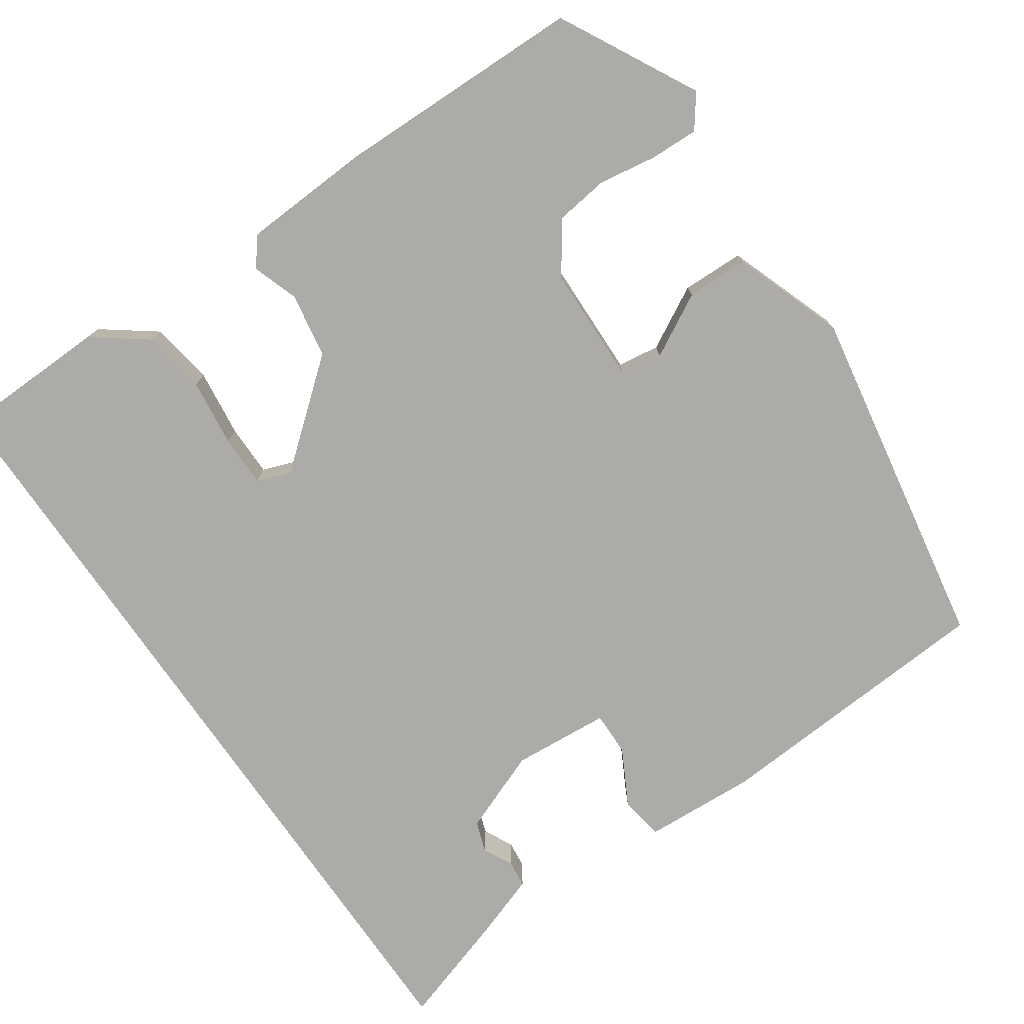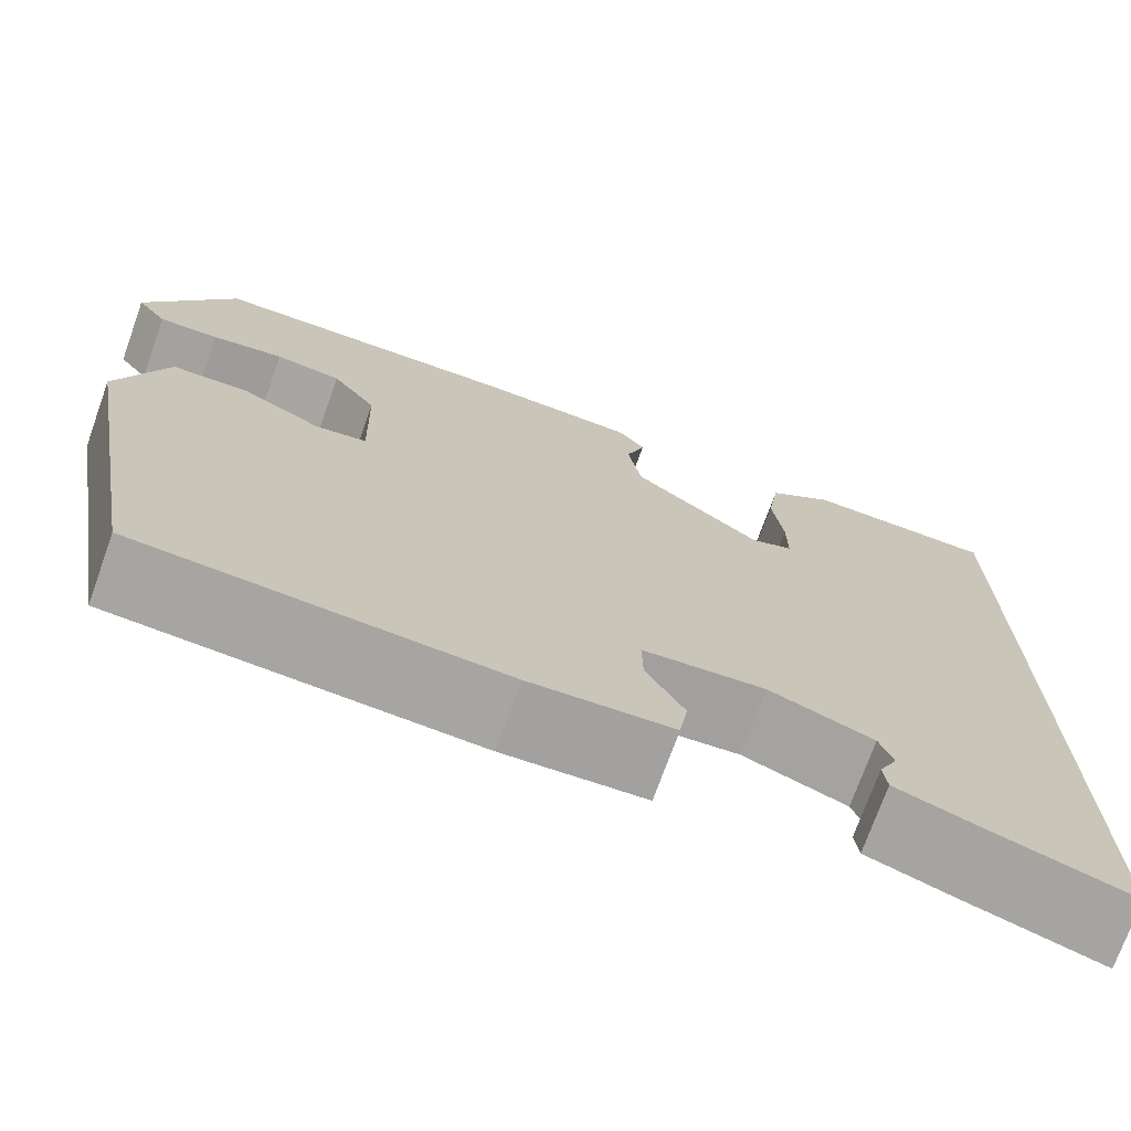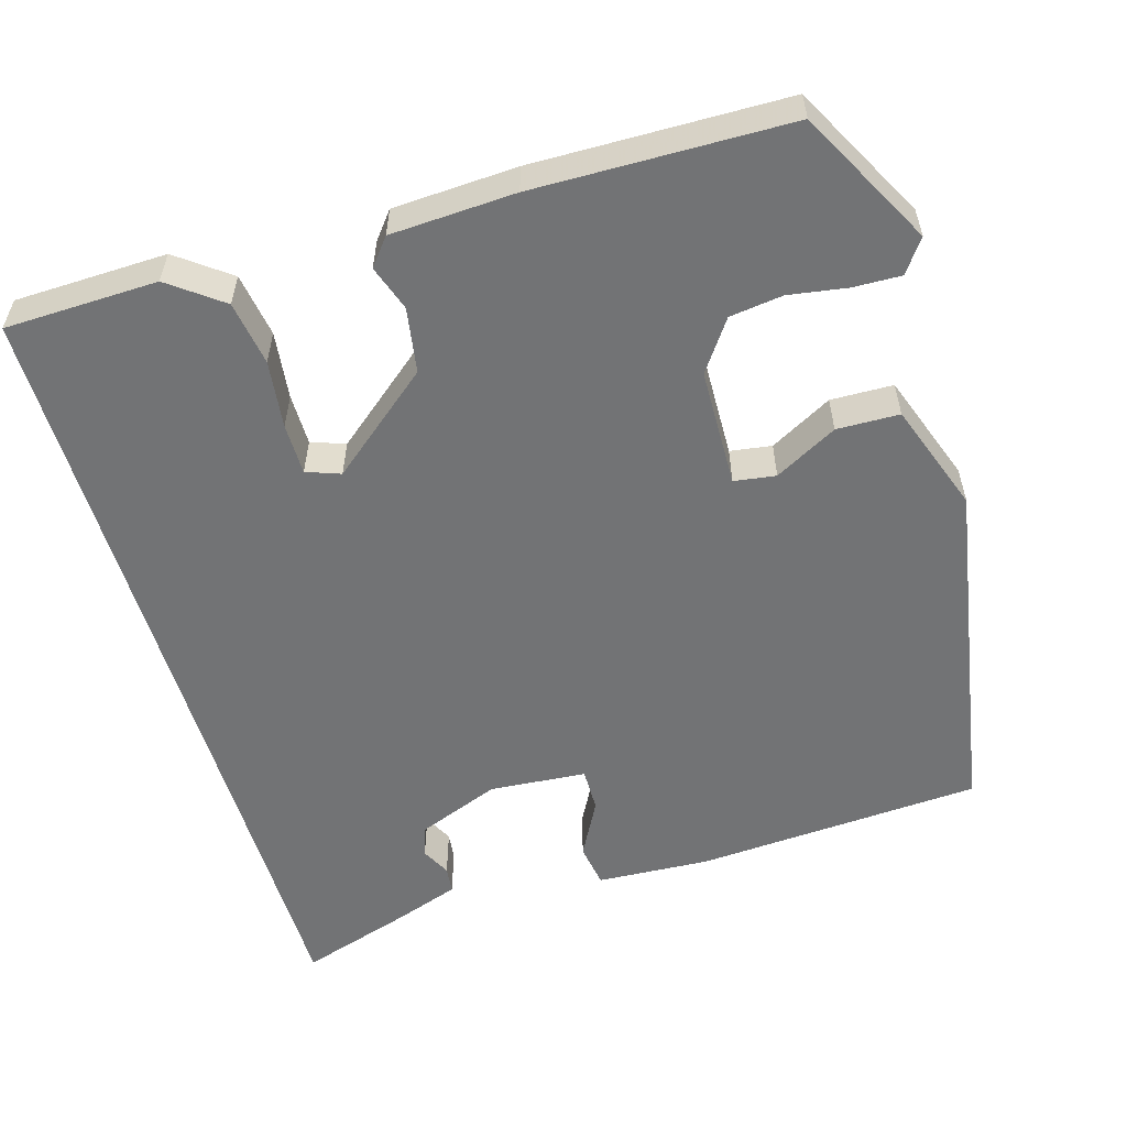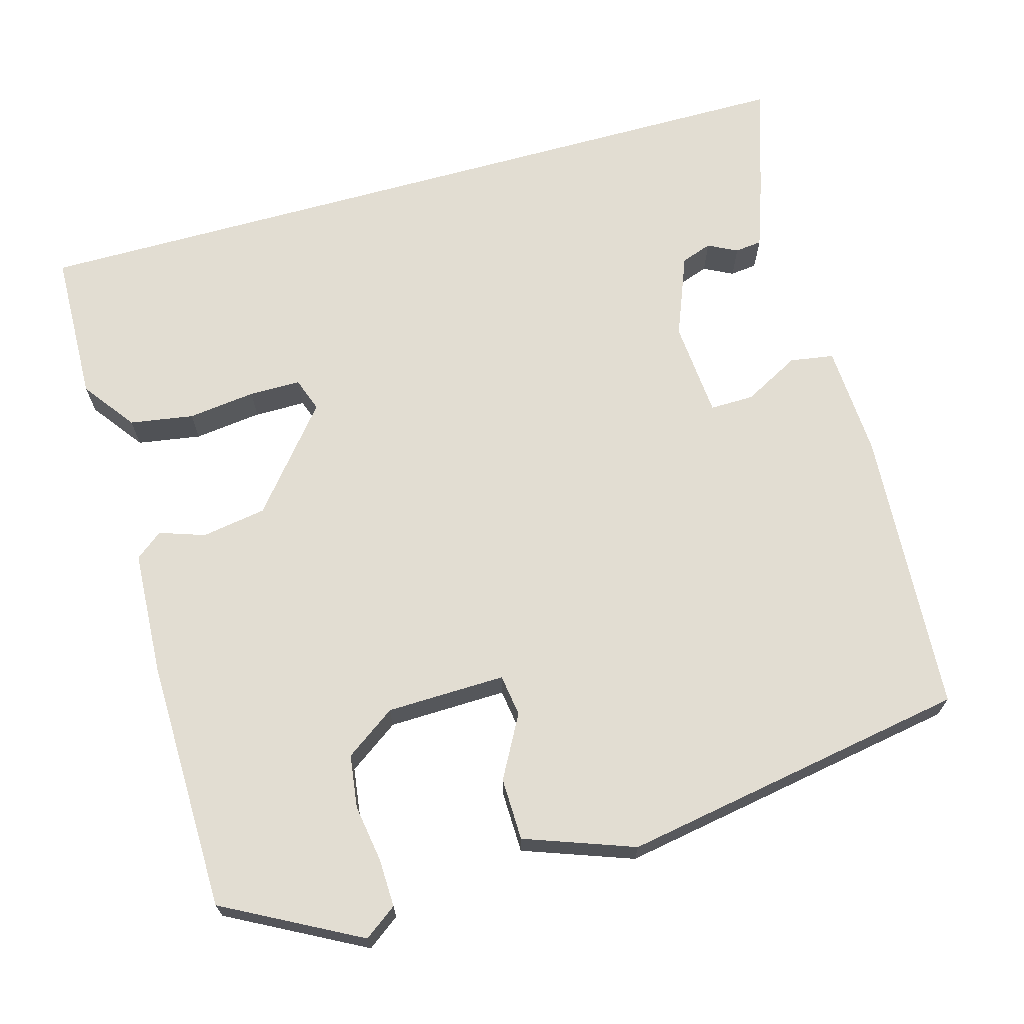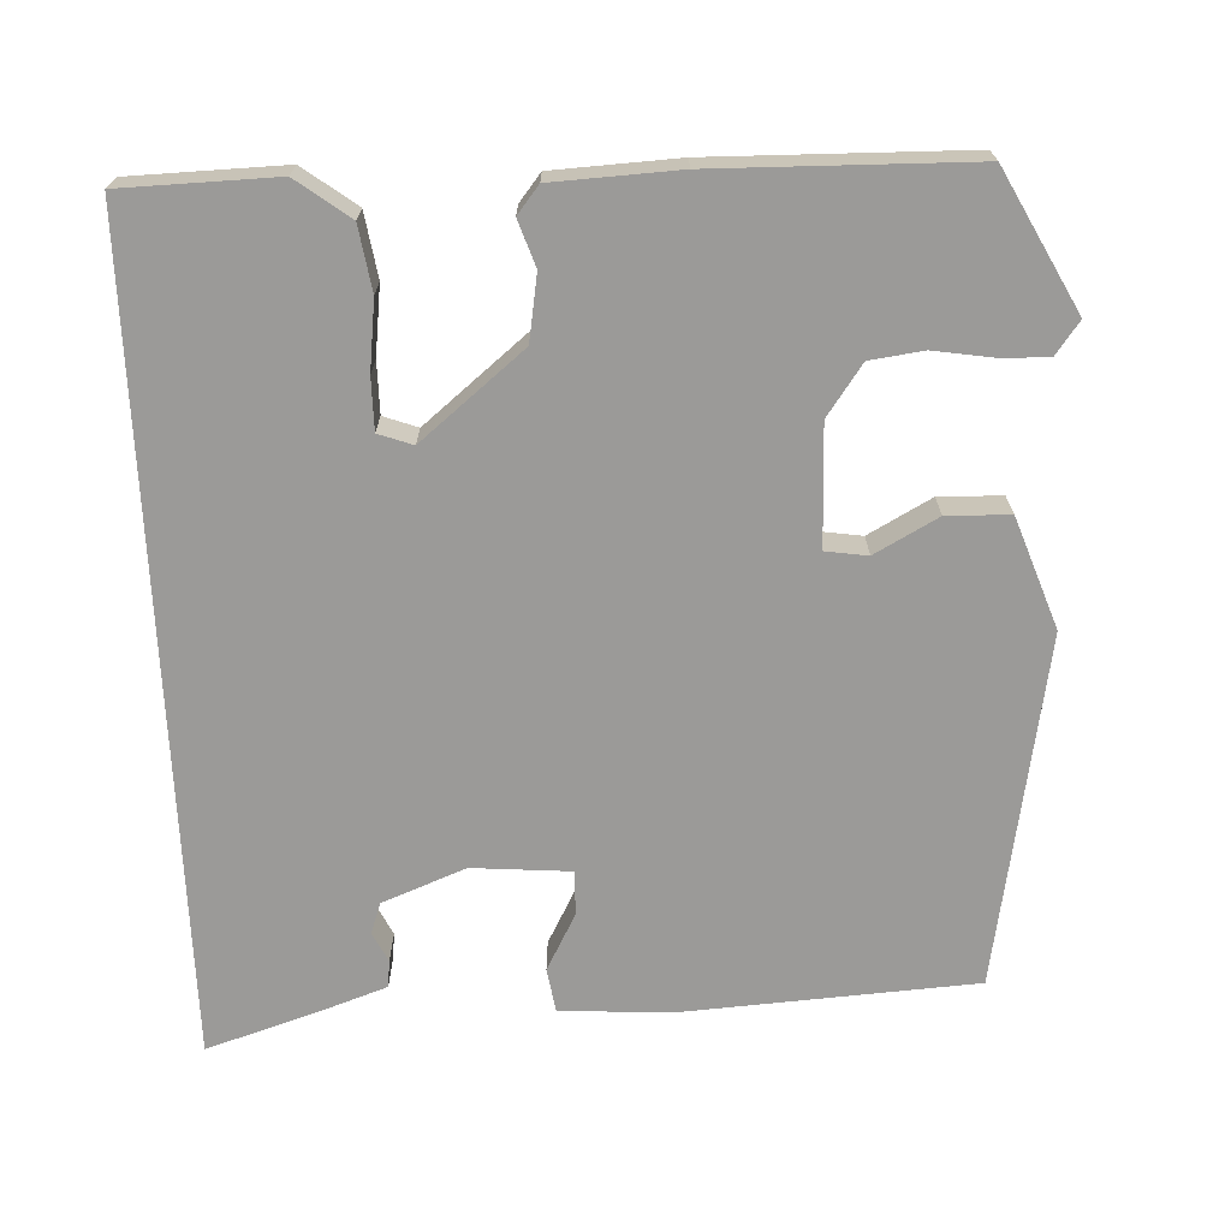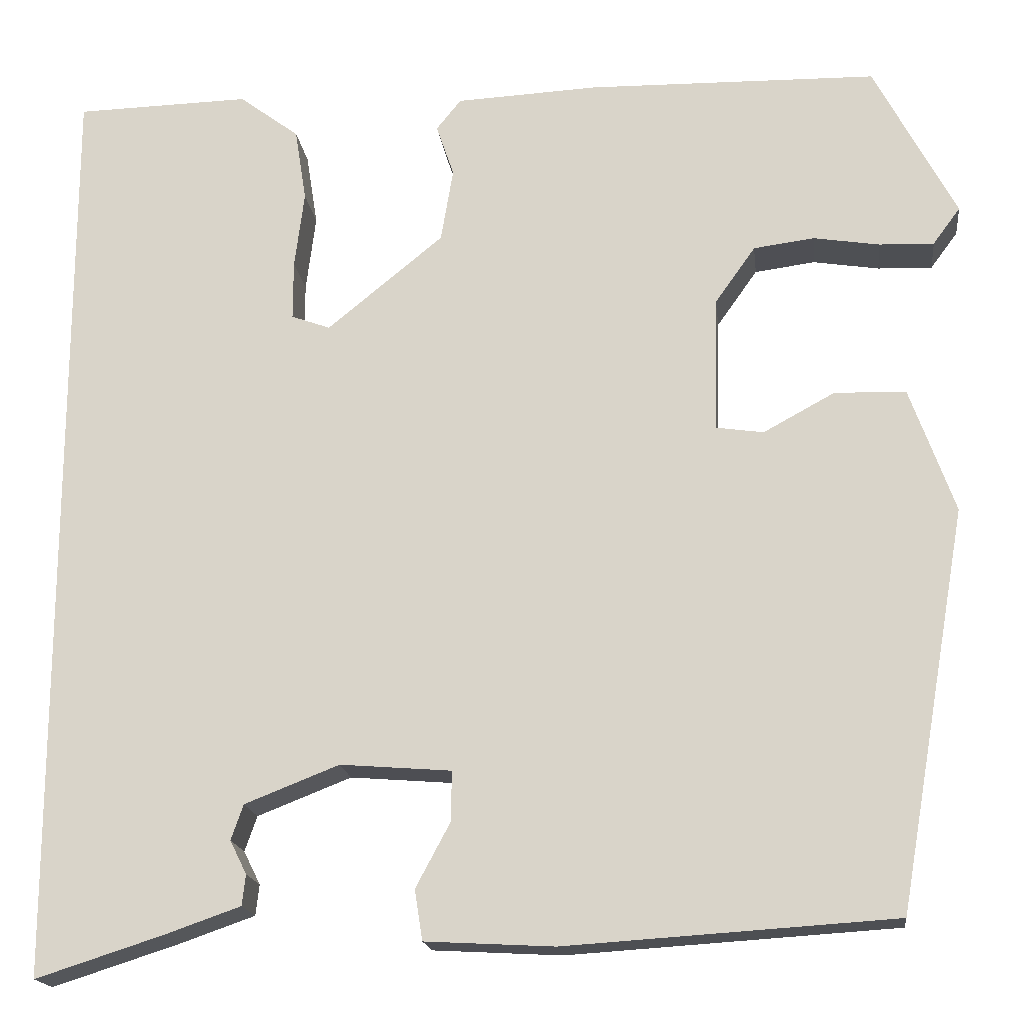
<metadata>
{"format":"obj","ext":"obj","renderer":"f3d","projection":"perspective","resolution":1024,"background":"white","views":[{"elev":-76.2,"azim":34.6,"up":"+Y"},{"elev":-73.0,"azim":160.3,"up":"+Z"},{"elev":-55.8,"azim":16.5,"up":"+Y"},{"elev":68.2,"azim":74.4,"up":"+Y"},{"elev":-69.4,"azim":2.5,"up":"+Y"},{"elev":-17.8,"azim":6.9,"up":"+Z"}]}
</metadata>
<code>
v 0.45 0.07 -0.51
v 0.077 0.07 -0.534
v -0.069 0.07 -0.526
v -0.078 0.07 -0.469
v -0.039 0.07 -0.396
v -0.038 0.07 -0.339
v -0.164 0.07 -0.329
v -0.271 0.07 -0.371
v -0.285 0.07 -0.411
v -0.266 0.07 -0.449
v -0.27 0.07 -0.484
v -0.356 0.07 -0.514
v -0.5 0.07 -0.56
v -0.5 0.07 0.494
v -0.302 0.07 0.499
v -0.234 0.07 0.448
v -0.221 0.07 0.365
v -0.232 0.07 0.277
v -0.232 0.07 0.21
v -0.188 0.07 0.194
v -0.056 0.07 0.302
v -0.042 0.07 0.386
v -0.062 0.07 0.445
v -0.034 0.07 0.48
v 0.127 0.07 0.488
v 0.456 0.07 0.482
v 0.549 0.07 0.306
v 0.518 0.07 0.264
v 0.456 0.07 0.266
v 0.381 0.07 0.278
v 0.312 0.07 0.269
v 0.266 0.07 0.204
v 0.262 0.07 0.05
v 0.316 0.07 0.042
v 0.397 0.07 0.086
v 0.478 0.07 0.084
v 0.529 0.07 -0.058
v 0.45 0 -0.51
v 0.077 0 -0.534
v -0.069 0 -0.526
v -0.078 0 -0.469
v -0.039 0 -0.396
v -0.038 0 -0.339
v -0.164 0 -0.329
v -0.271 0 -0.371
v -0.285 0 -0.411
v -0.266 0 -0.449
v -0.27 0 -0.484
v -0.356 0 -0.514
v -0.5 0 -0.56
v -0.5 0 0.494
v -0.302 0 0.499
v -0.234 0 0.448
v -0.221 0 0.365
v -0.232 0 0.277
v -0.232 0 0.21
v -0.188 0 0.194
v -0.056 0 0.302
v -0.042 0 0.386
v -0.062 0 0.445
v -0.034 0 0.48
v 0.127 0 0.488
v 0.456 0 0.482
v 0.549 0 0.306
v 0.518 0 0.264
v 0.456 0 0.266
v 0.381 0 0.278
v 0.312 0 0.269
v 0.266 0 0.204
v 0.262 0 0.05
v 0.316 0 0.042
v 0.397 0 0.086
v 0.478 0 0.084
v 0.529 0 -0.058
f 34 35 36 37
f 33 34 37 1
f 27 28 29 30
f 27 30 31
f 26 27 31
f 25 26 31 32
f 22 23 24 25
f 21 22 25 32
f 15 16 17 18
f 15 18 19
f 14 15 19
f 13 14 19
f 12 13 19 20
f 9 10 11 12
f 8 9 12 20
f 2 3 4 5
f 33 1 2 5
f 33 5 6
f 32 33 6 7
f 20 21 32
f 7 8 20 32
f 74 73 72 71
f 38 74 71 70
f 67 66 65 64
f 68 67 64
f 68 64 63
f 69 68 63 62
f 62 61 60 59
f 69 62 59 58
f 55 54 53 52
f 56 55 52
f 56 52 51
f 56 51 50
f 57 56 50 49
f 49 48 47 46
f 57 49 46 45
f 42 41 40 39
f 42 39 38 70
f 43 42 70
f 44 43 70 69
f 69 58 57
f 69 57 45 44
f 1 38 39 2
f 2 39 40 3
f 3 40 41 4
f 4 41 42 5
f 5 42 43 6
f 6 43 44 7
f 7 44 45 8
f 8 45 46 9
f 9 46 47 10
f 10 47 48 11
f 11 48 49 12
f 12 49 50 13
f 13 50 51 14
f 14 51 52 15
f 15 52 53 16
f 16 53 54 17
f 17 54 55 18
f 18 55 56 19
f 19 56 57 20
f 20 57 58 21
f 21 58 59 22
f 22 59 60 23
f 23 60 61 24
f 24 61 62 25
f 25 62 63 26
f 26 63 64 27
f 27 64 65 28
f 28 65 66 29
f 29 66 67 30
f 30 67 68 31
f 31 68 69 32
f 32 69 70 33
f 33 70 71 34
f 34 71 72 35
f 35 72 73 36
f 36 73 74 37
f 37 74 38 1

</code>
